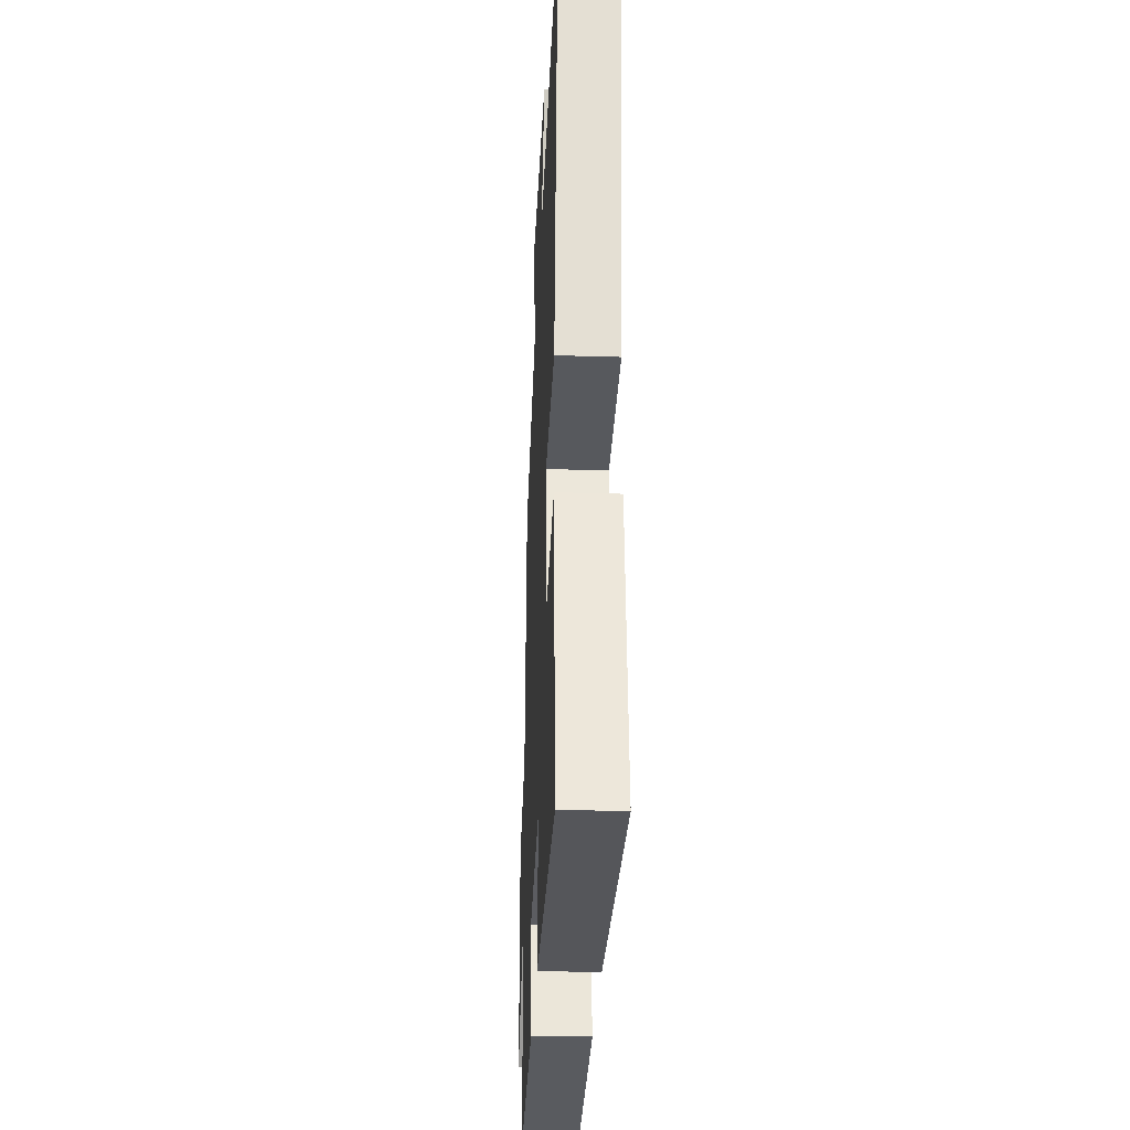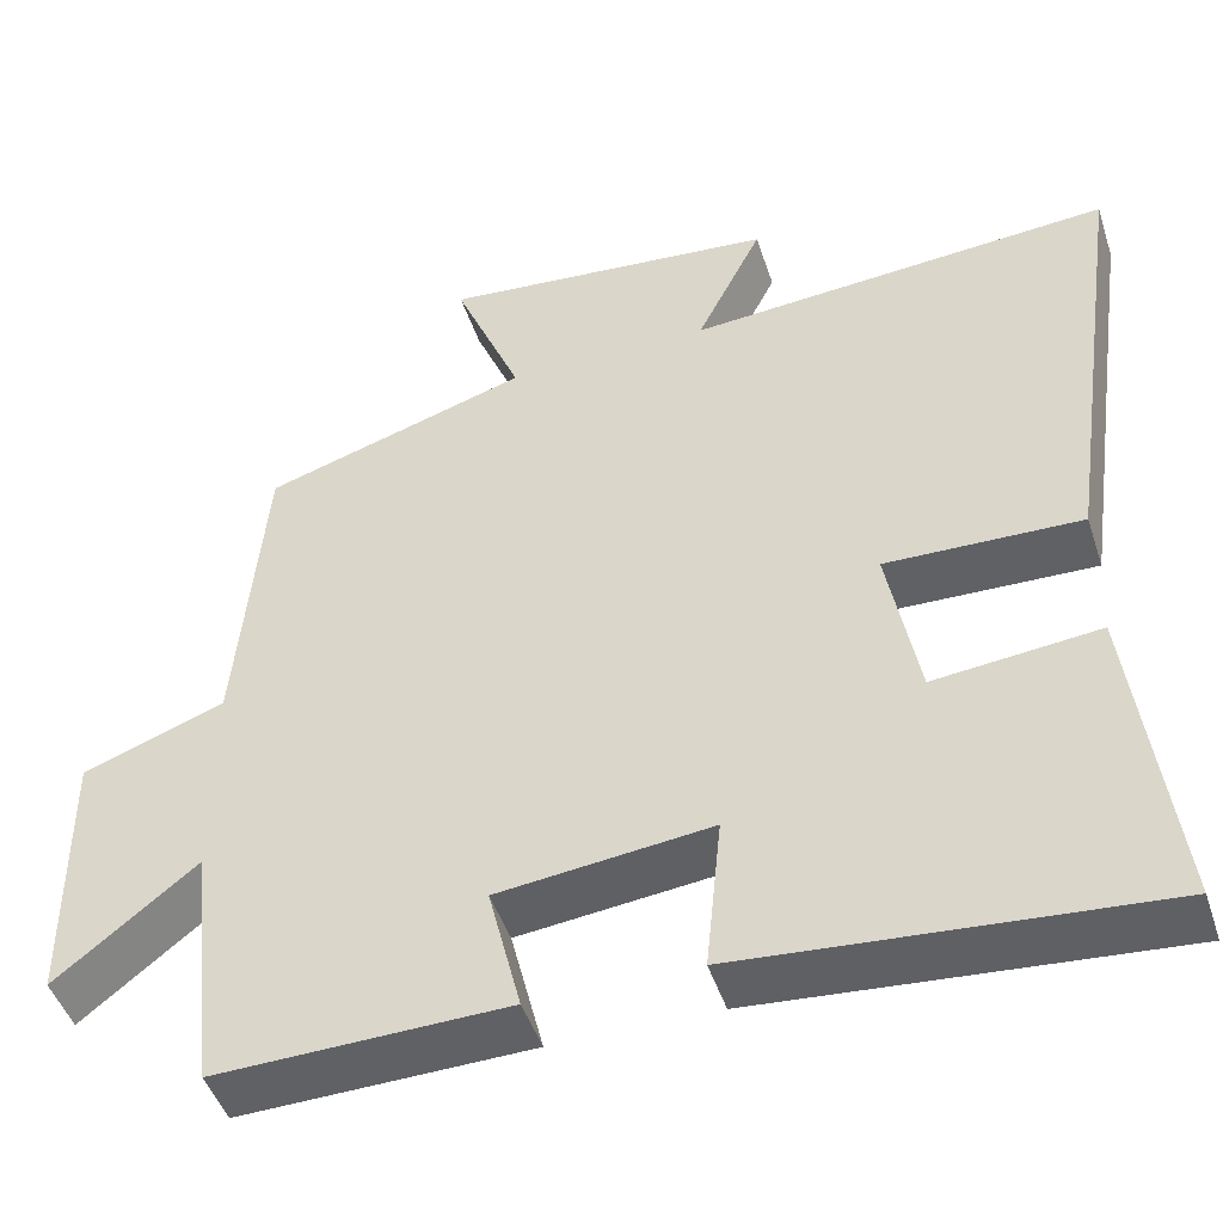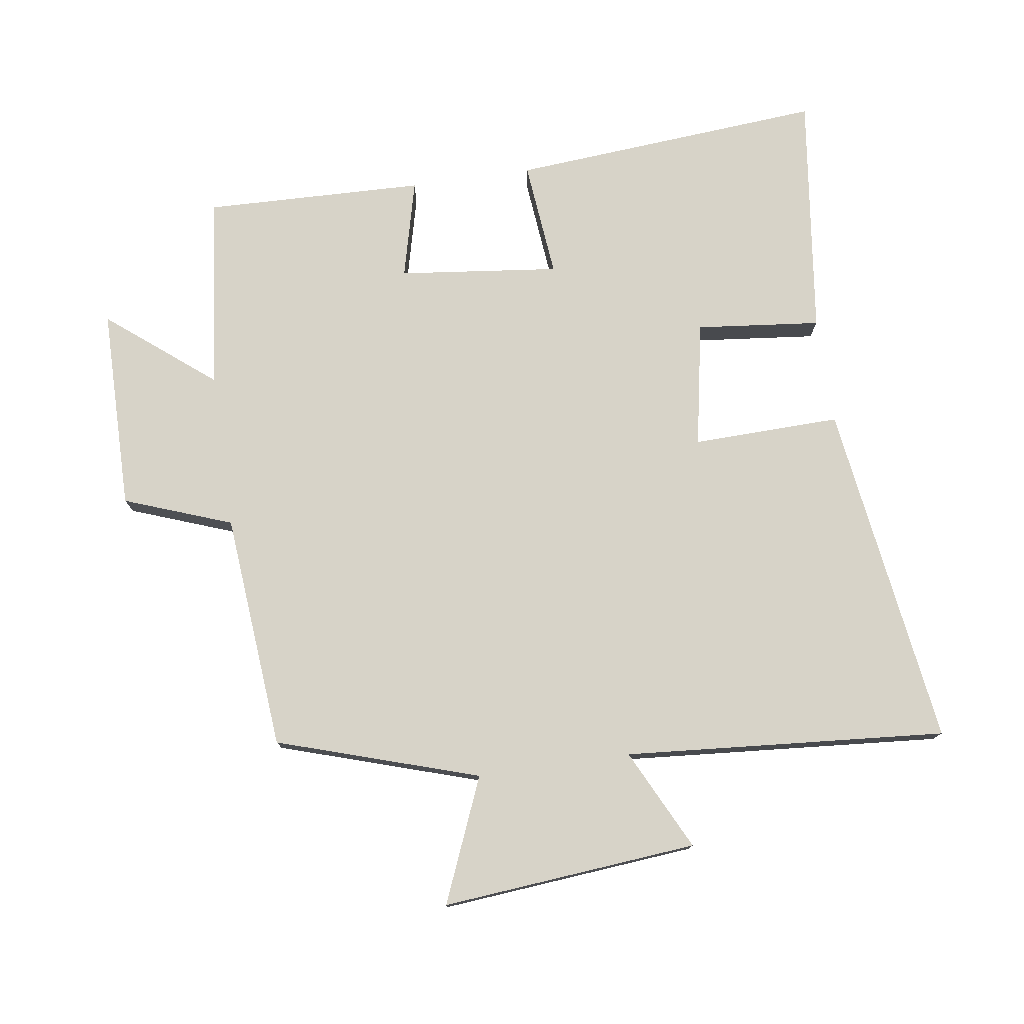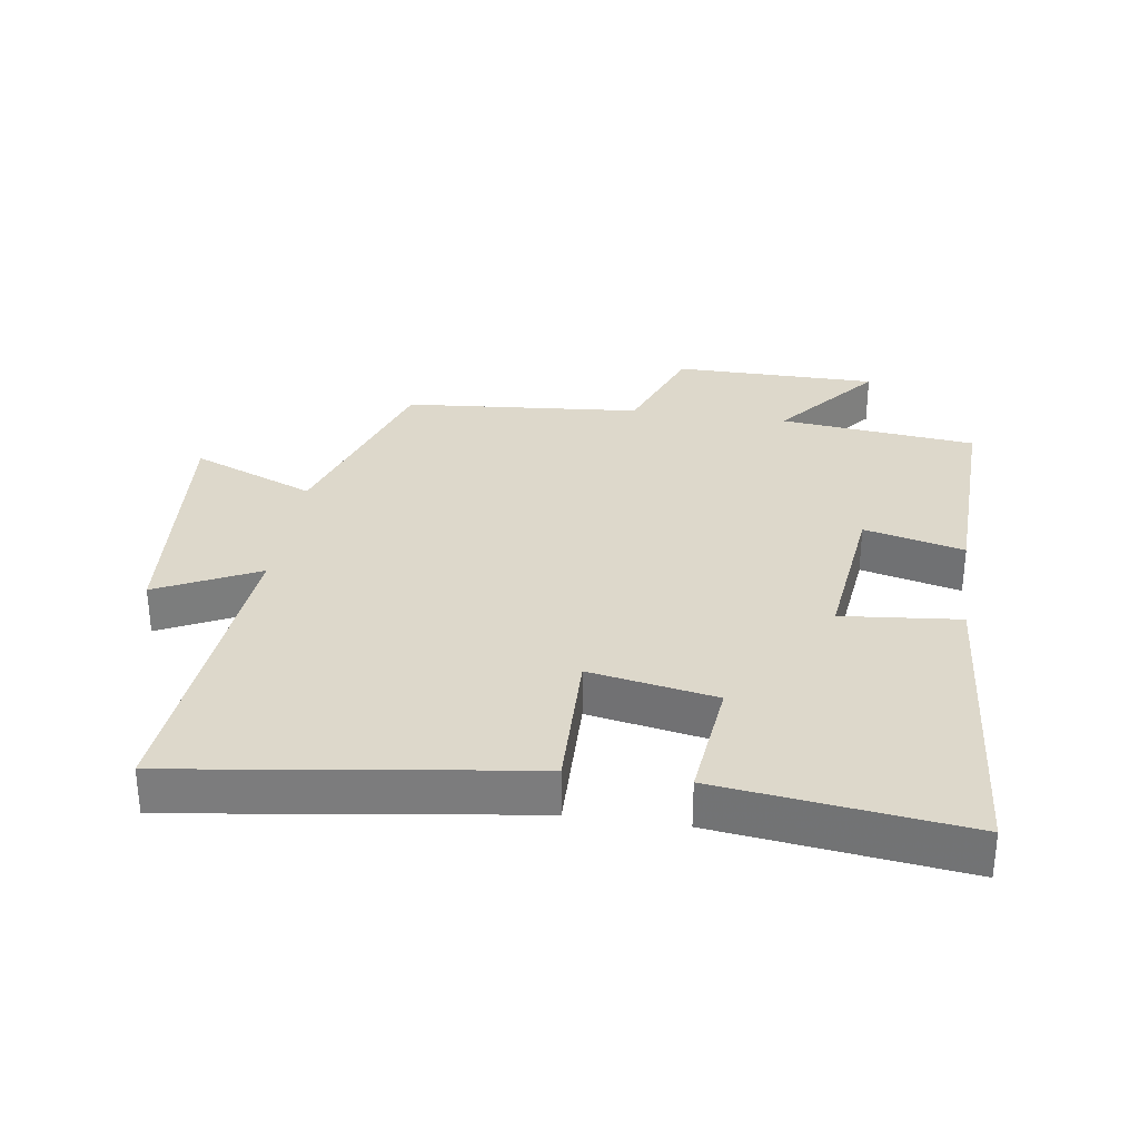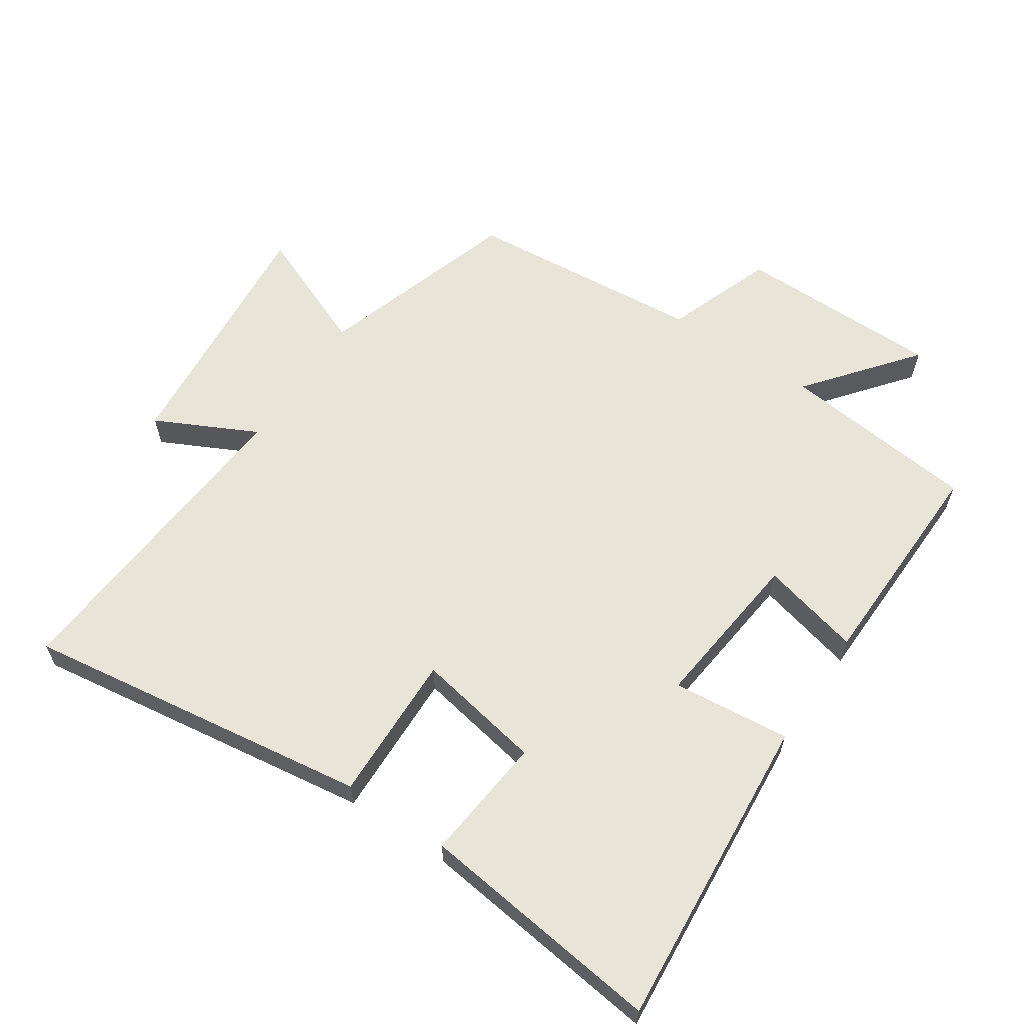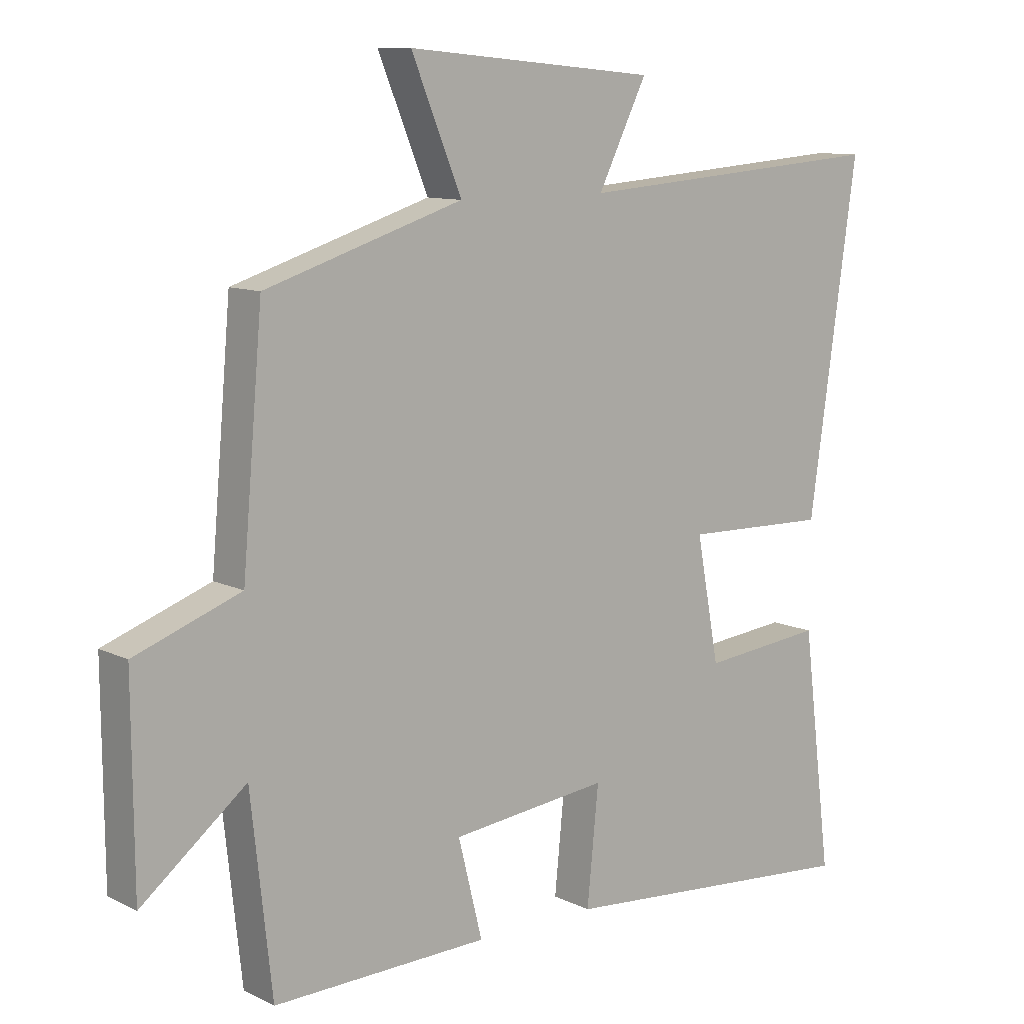
<metadata>
{"format":"obj","ext":"obj","renderer":"f3d","projection":"perspective","resolution":1024,"background":"white","views":[{"elev":-30.7,"azim":87.5,"up":"+Z"},{"elev":-47.0,"azim":17.9,"up":"+Z"},{"elev":76.6,"azim":-8.2,"up":"+Y"},{"elev":31.1,"azim":98.5,"up":"+Y"},{"elev":61.3,"azim":123.8,"up":"+Y"},{"elev":10.5,"azim":-39.6,"up":"+Z"}]}
</metadata>
<code>
v -0.468 0.07 0.402
v -0.158 0.07 0.5
v -0.237 0.07 0.691
v 0.157 0.07 0.655
v 0.08 0.07 0.5
v 0.576 0.07 0.538
v 0.5 0.07 0.005
v 0.272 0.07 0.011
v 0.308 0.07 -0.183
v 0.5 0.07 -0.163
v 0.547 0.07 -0.539
v 0.064 0.07 -0.5
v 0.082 0.07 -0.319
v -0.166 0.07 -0.347
v -0.128 0.07 -0.5
v -0.467 0.07 -0.509
v -0.5 0.07 -0.207
v -0.664 0.07 -0.338
v -0.666 0.07 -0.024
v -0.5 0.07 0.037
v -0.468 0 0.402
v -0.158 0 0.5
v -0.237 0 0.691
v 0.157 0 0.655
v 0.08 0 0.5
v 0.576 0 0.538
v 0.5 0 0.005
v 0.272 0 0.011
v 0.308 0 -0.183
v 0.5 0 -0.163
v 0.547 0 -0.539
v 0.064 0 -0.5
v 0.082 0 -0.319
v -0.166 0 -0.347
v -0.128 0 -0.5
v -0.467 0 -0.509
v -0.5 0 -0.207
v -0.664 0 -0.338
v -0.666 0 -0.024
v -0.5 0 0.037
f 17 18 19 20
f 17 20 1
f 16 17 1
f 15 16 1
f 14 15 1
f 13 14 1 2
f 11 12 13
f 10 11 13
f 9 10 13
f 8 9 13 2
f 5 6 7 8
f 5 8 2 3
f 3 4 5
f 40 39 38 37
f 21 40 37
f 21 37 36
f 21 36 35
f 21 35 34
f 22 21 34 33
f 33 32 31
f 33 31 30
f 33 30 29
f 22 33 29 28
f 28 27 26 25
f 23 22 28 25
f 25 24 23
f 1 21 22 2
f 2 22 23 3
f 3 23 24 4
f 4 24 25 5
f 5 25 26 6
f 6 26 27 7
f 7 27 28 8
f 8 28 29 9
f 9 29 30 10
f 10 30 31 11
f 11 31 32 12
f 12 32 33 13
f 13 33 34 14
f 14 34 35 15
f 15 35 36 16
f 16 36 37 17
f 17 37 38 18
f 18 38 39 19
f 19 39 40 20
f 20 40 21 1

</code>
